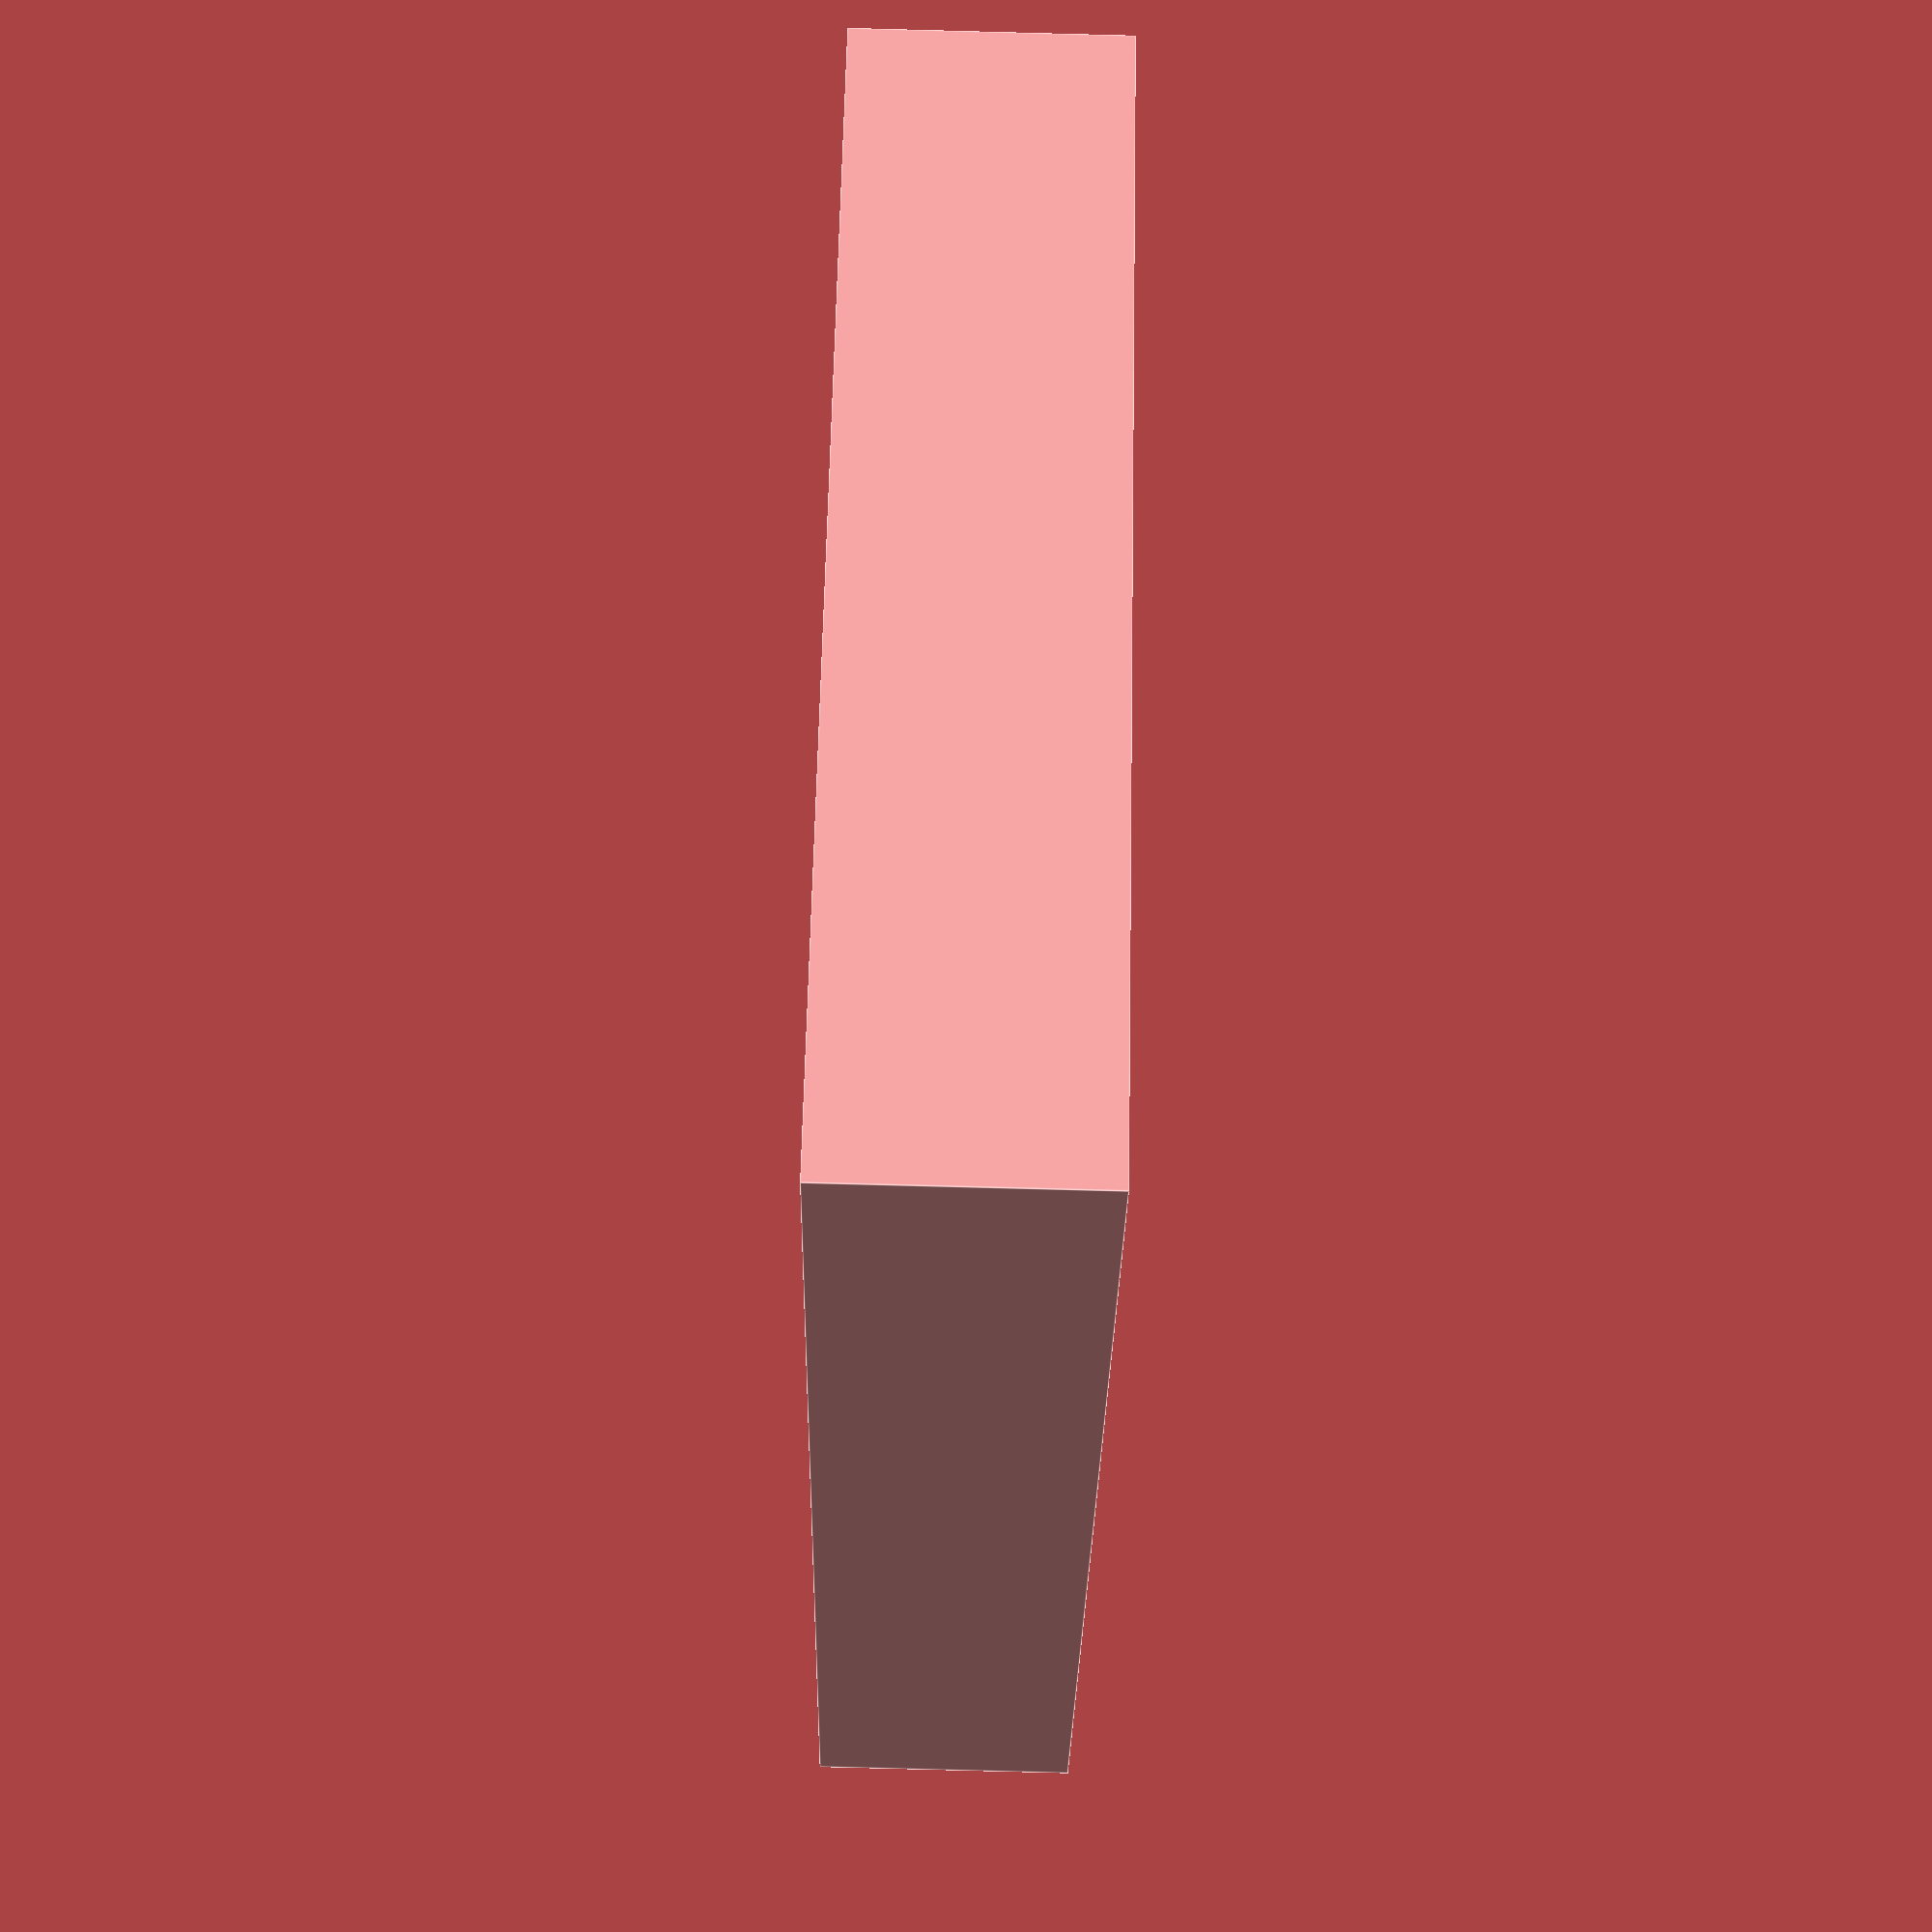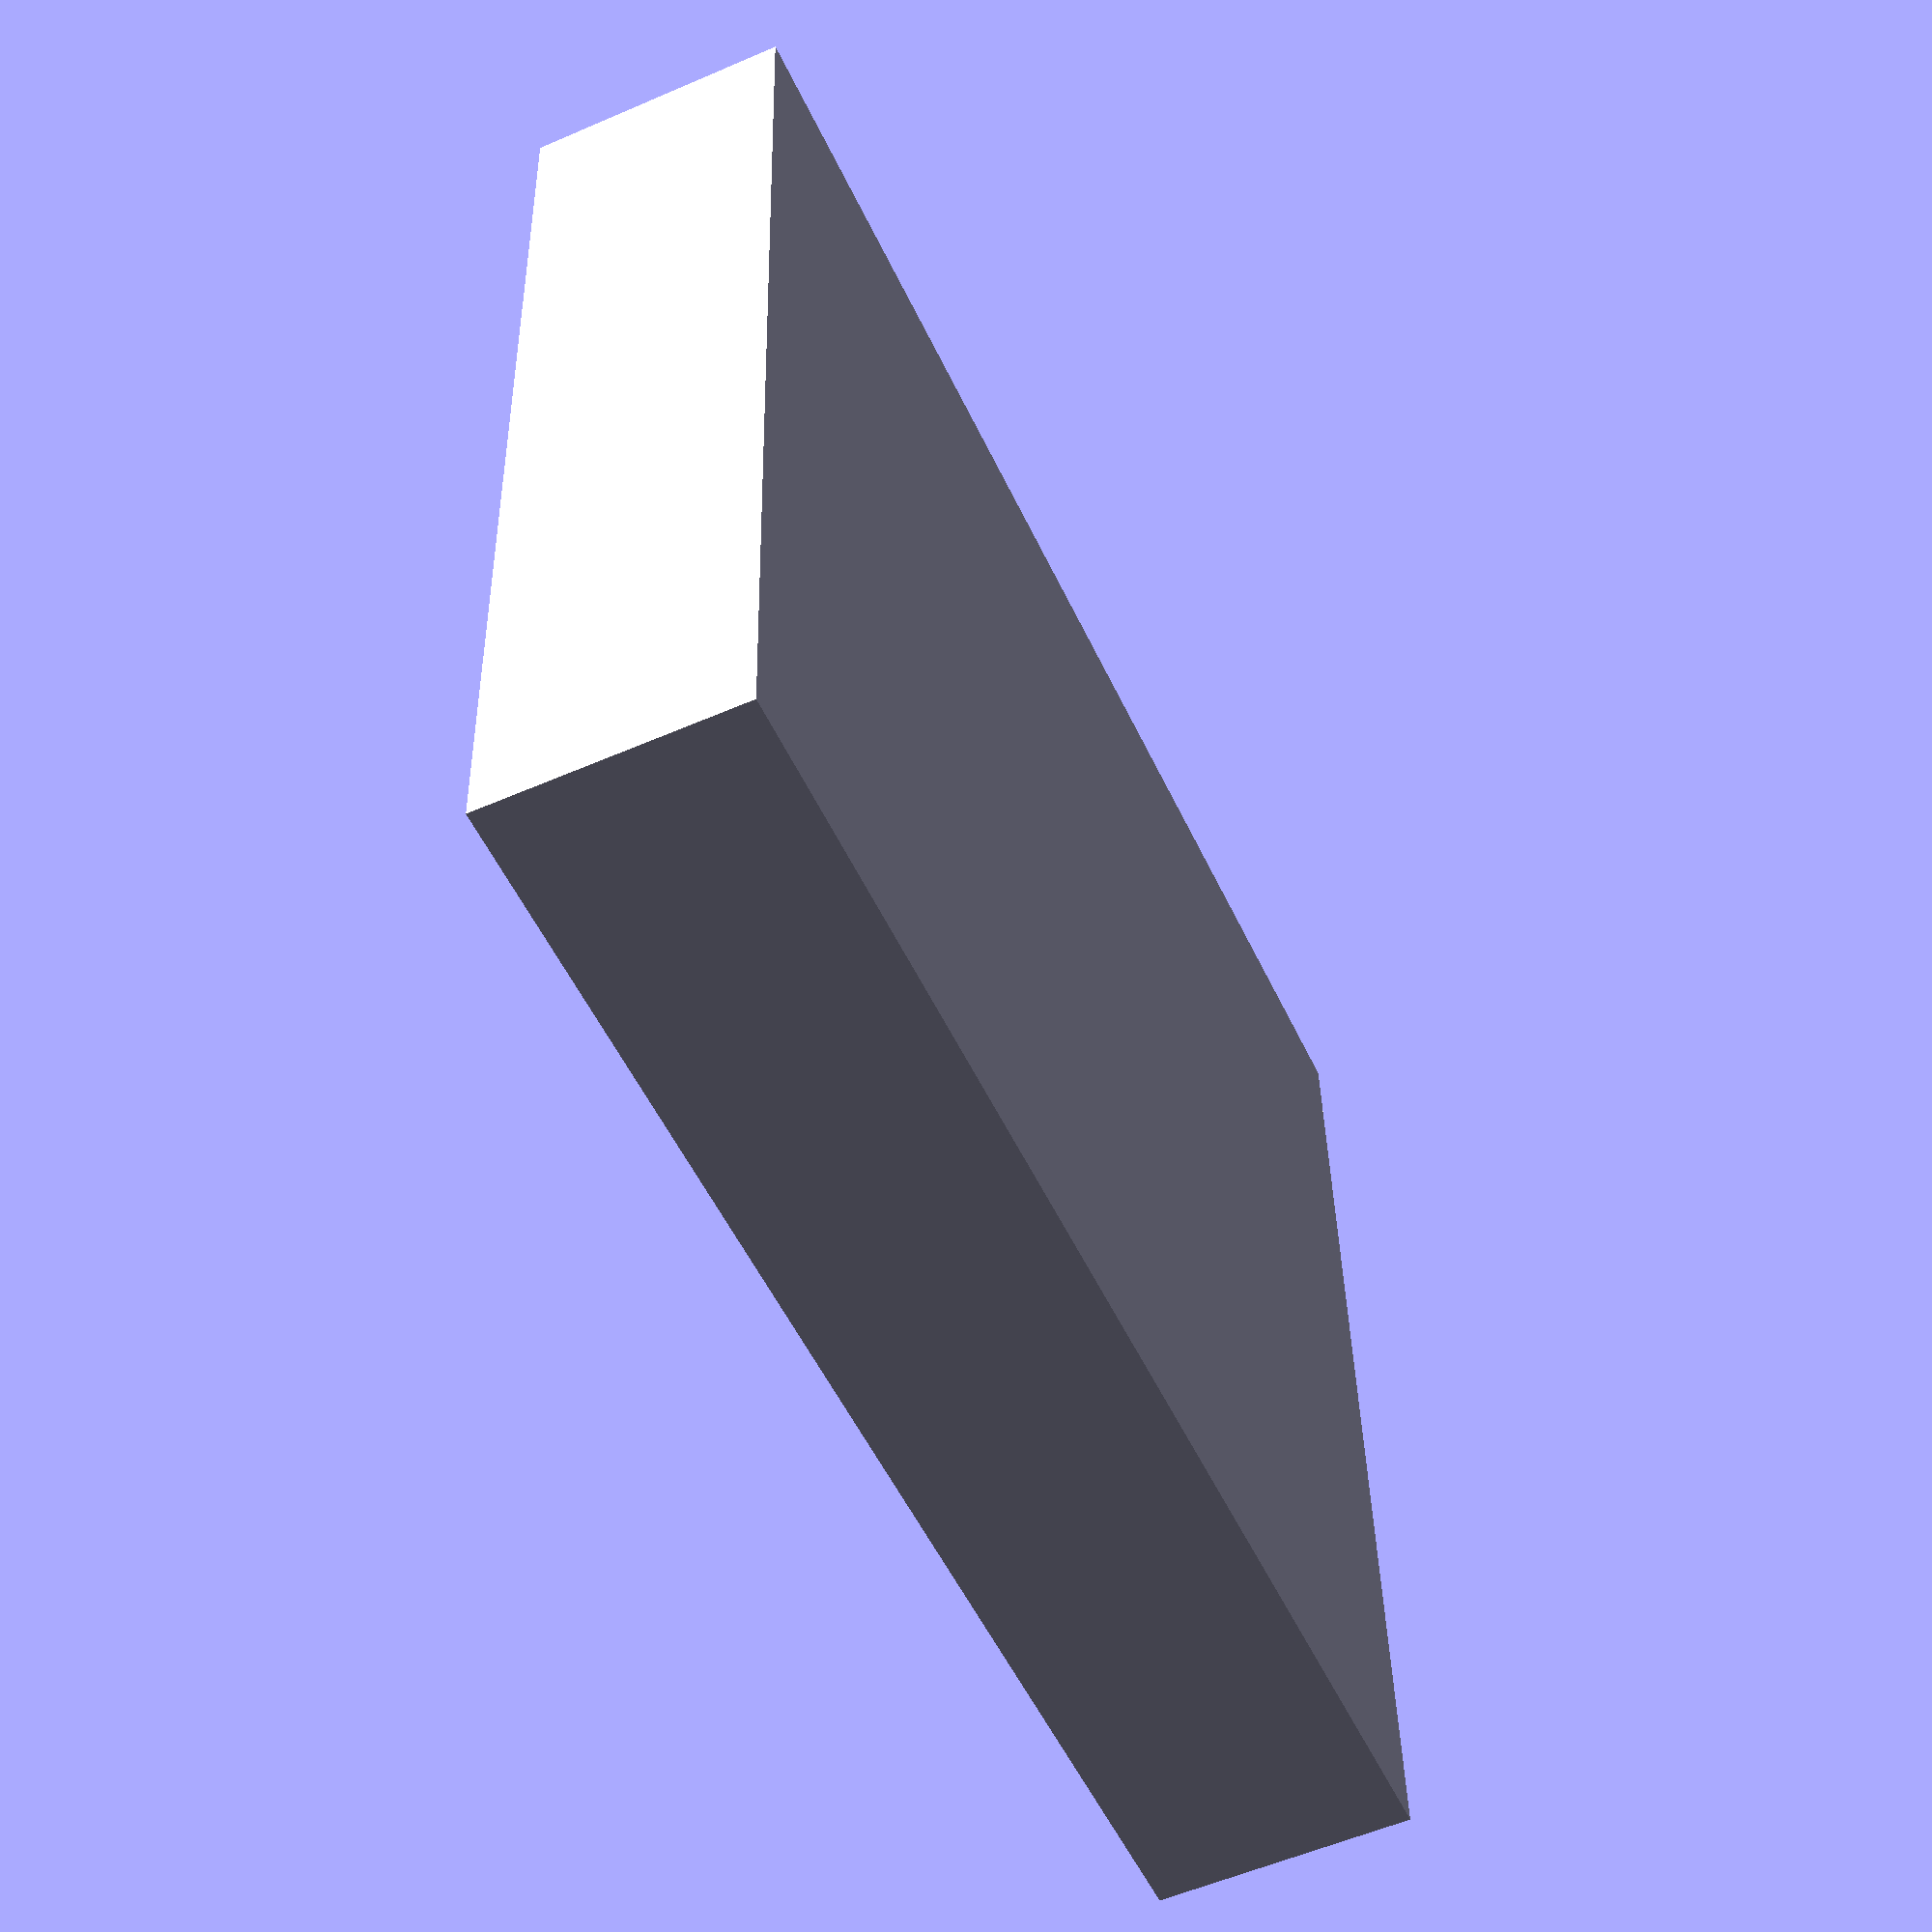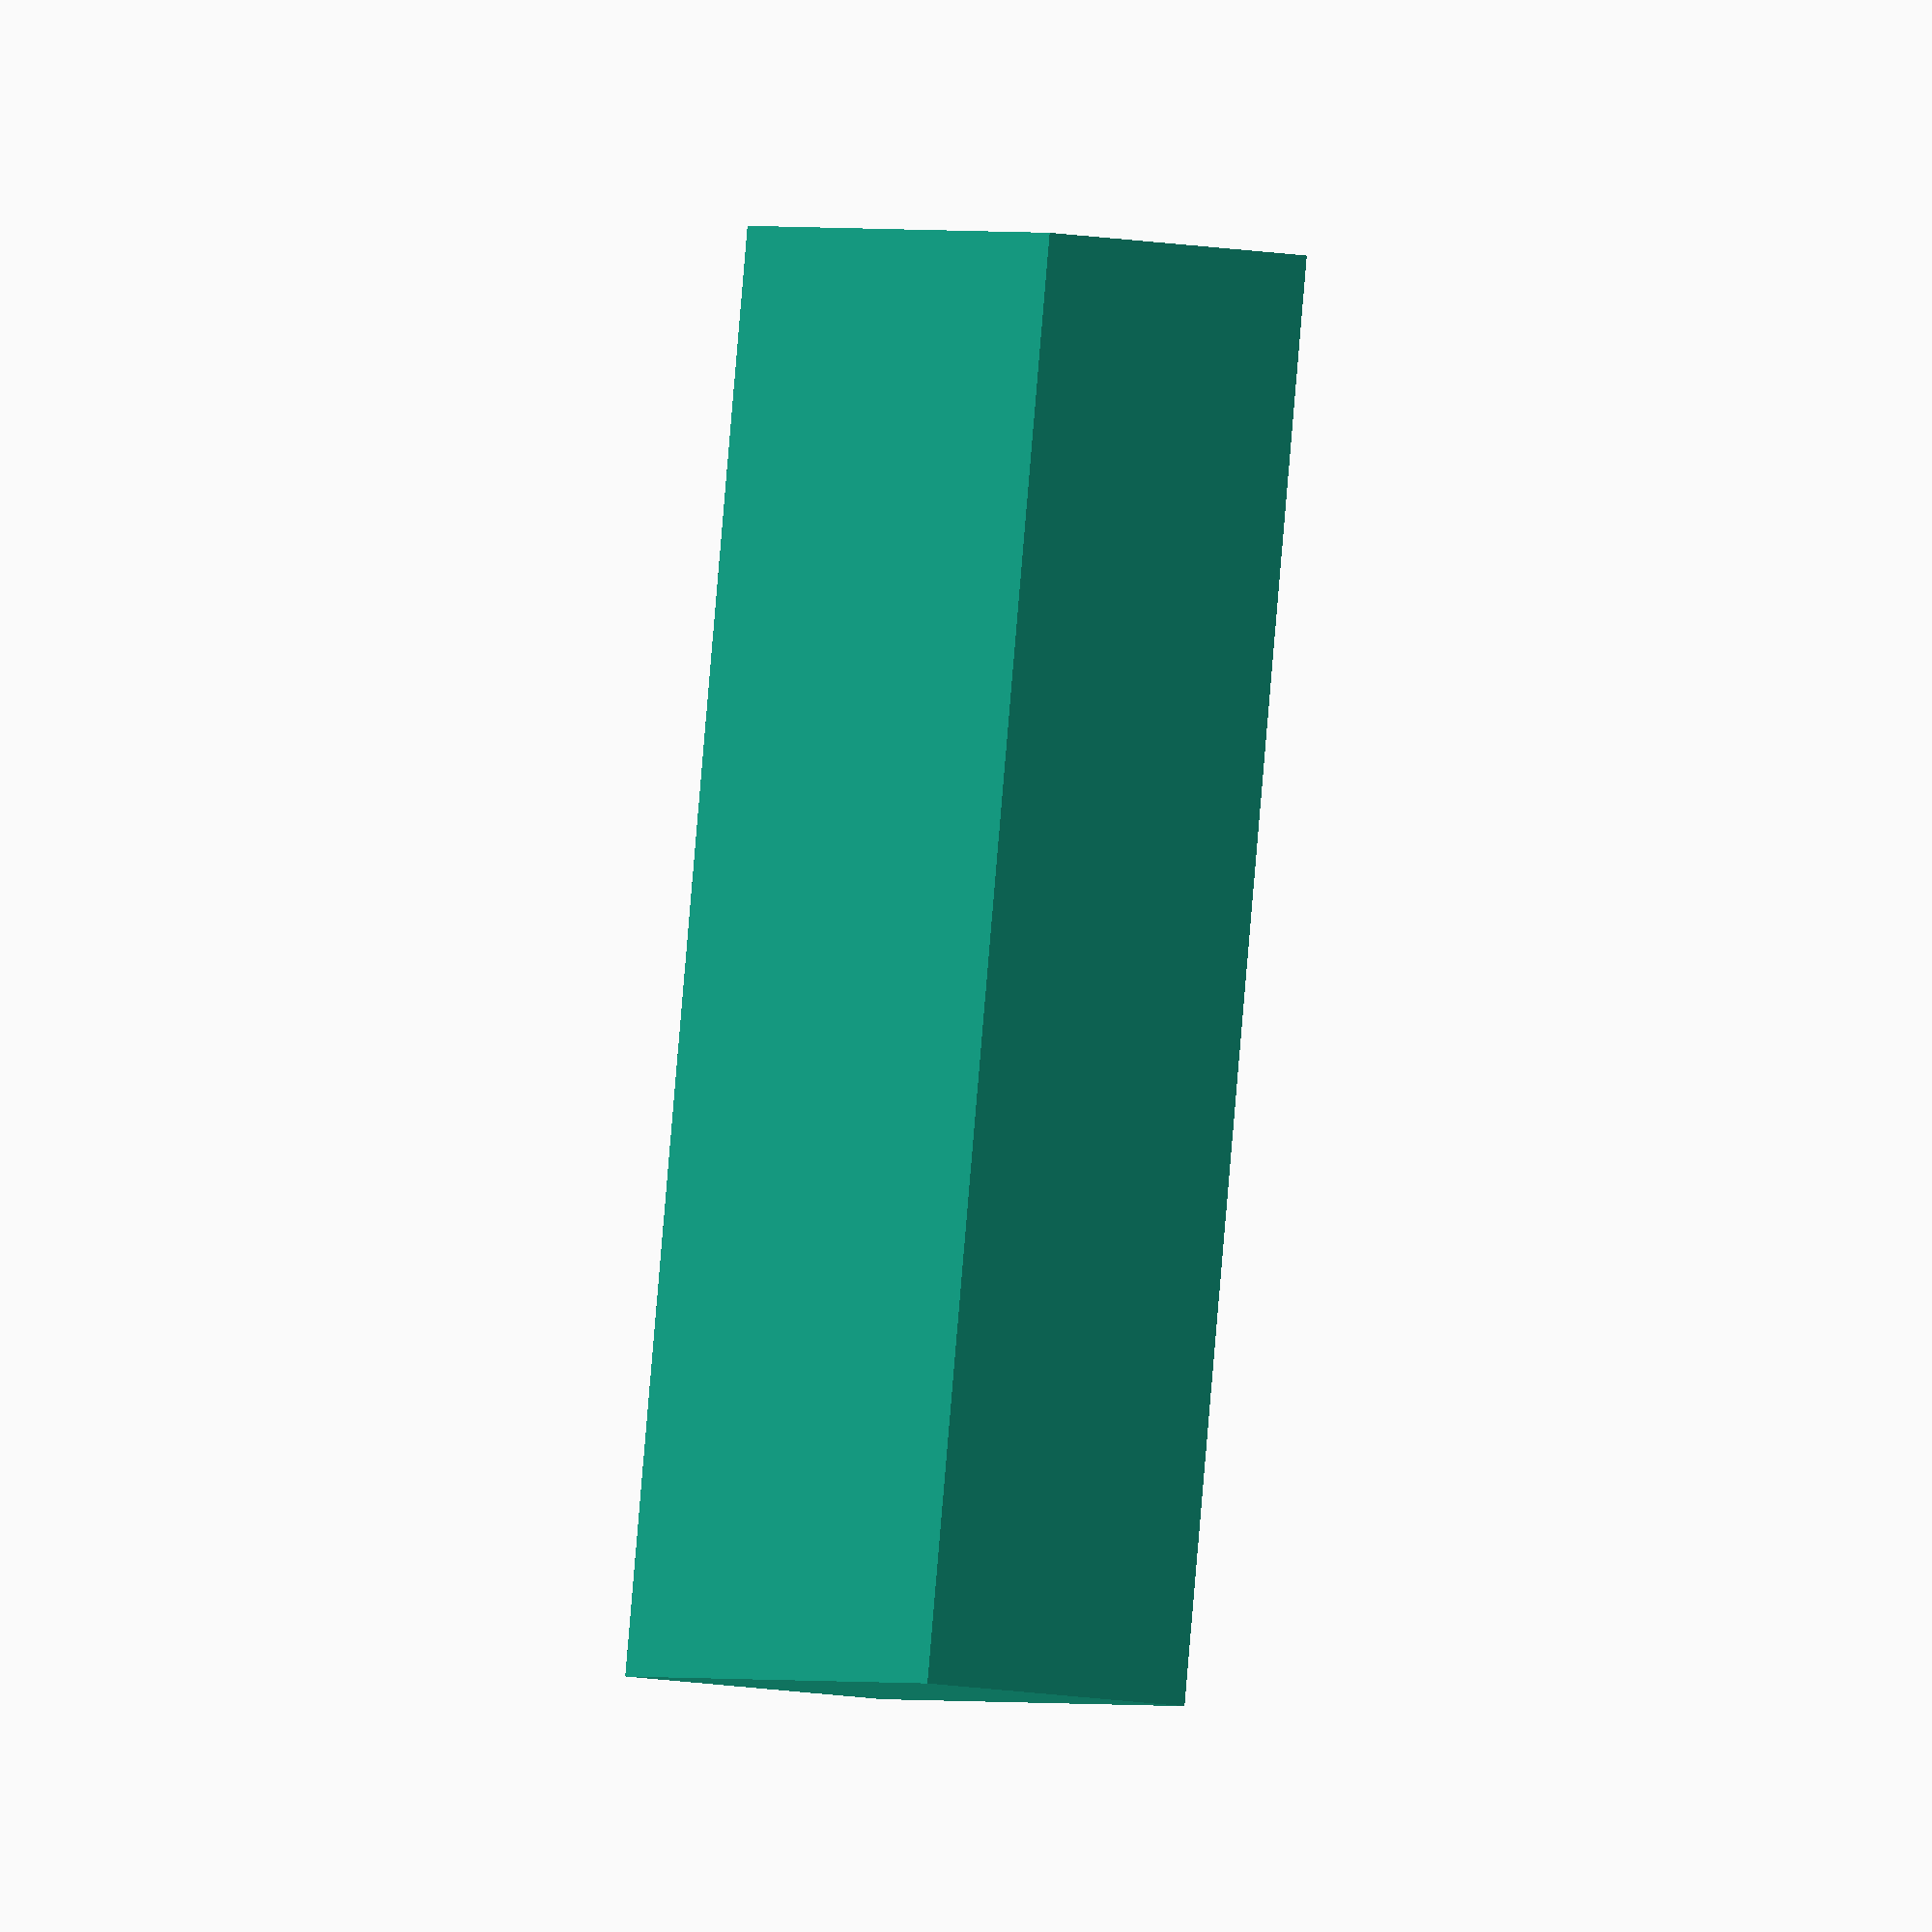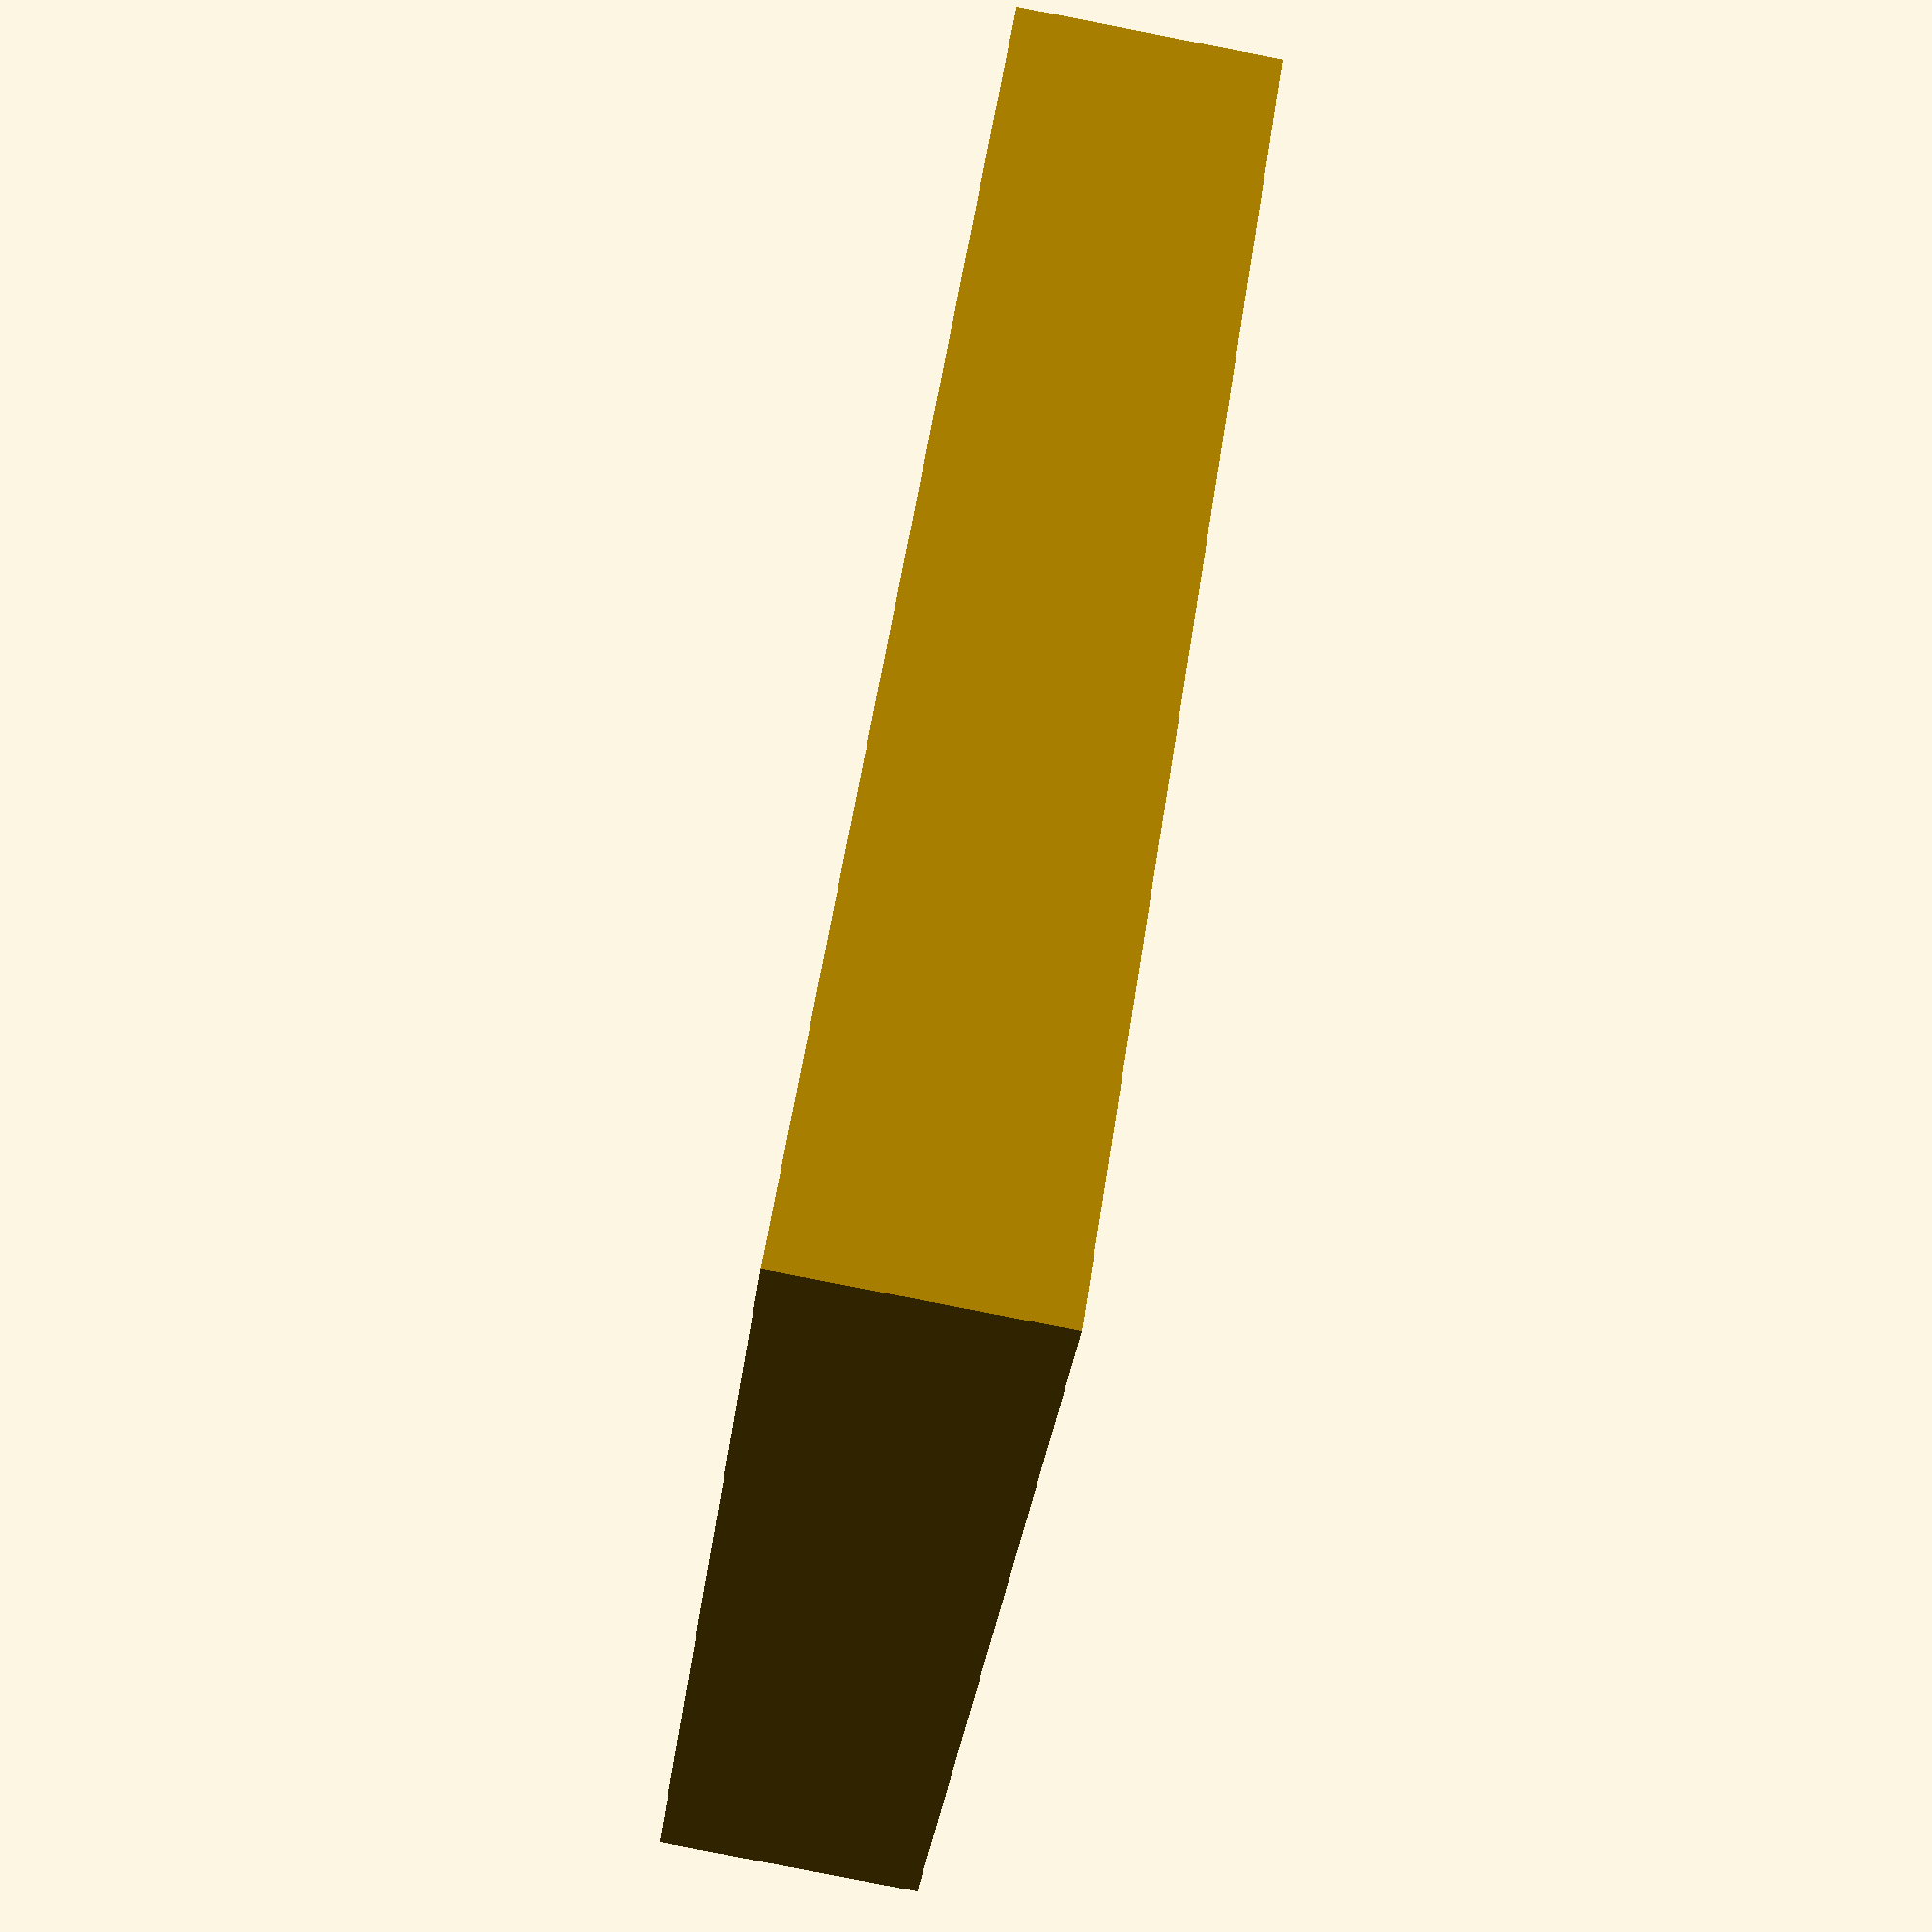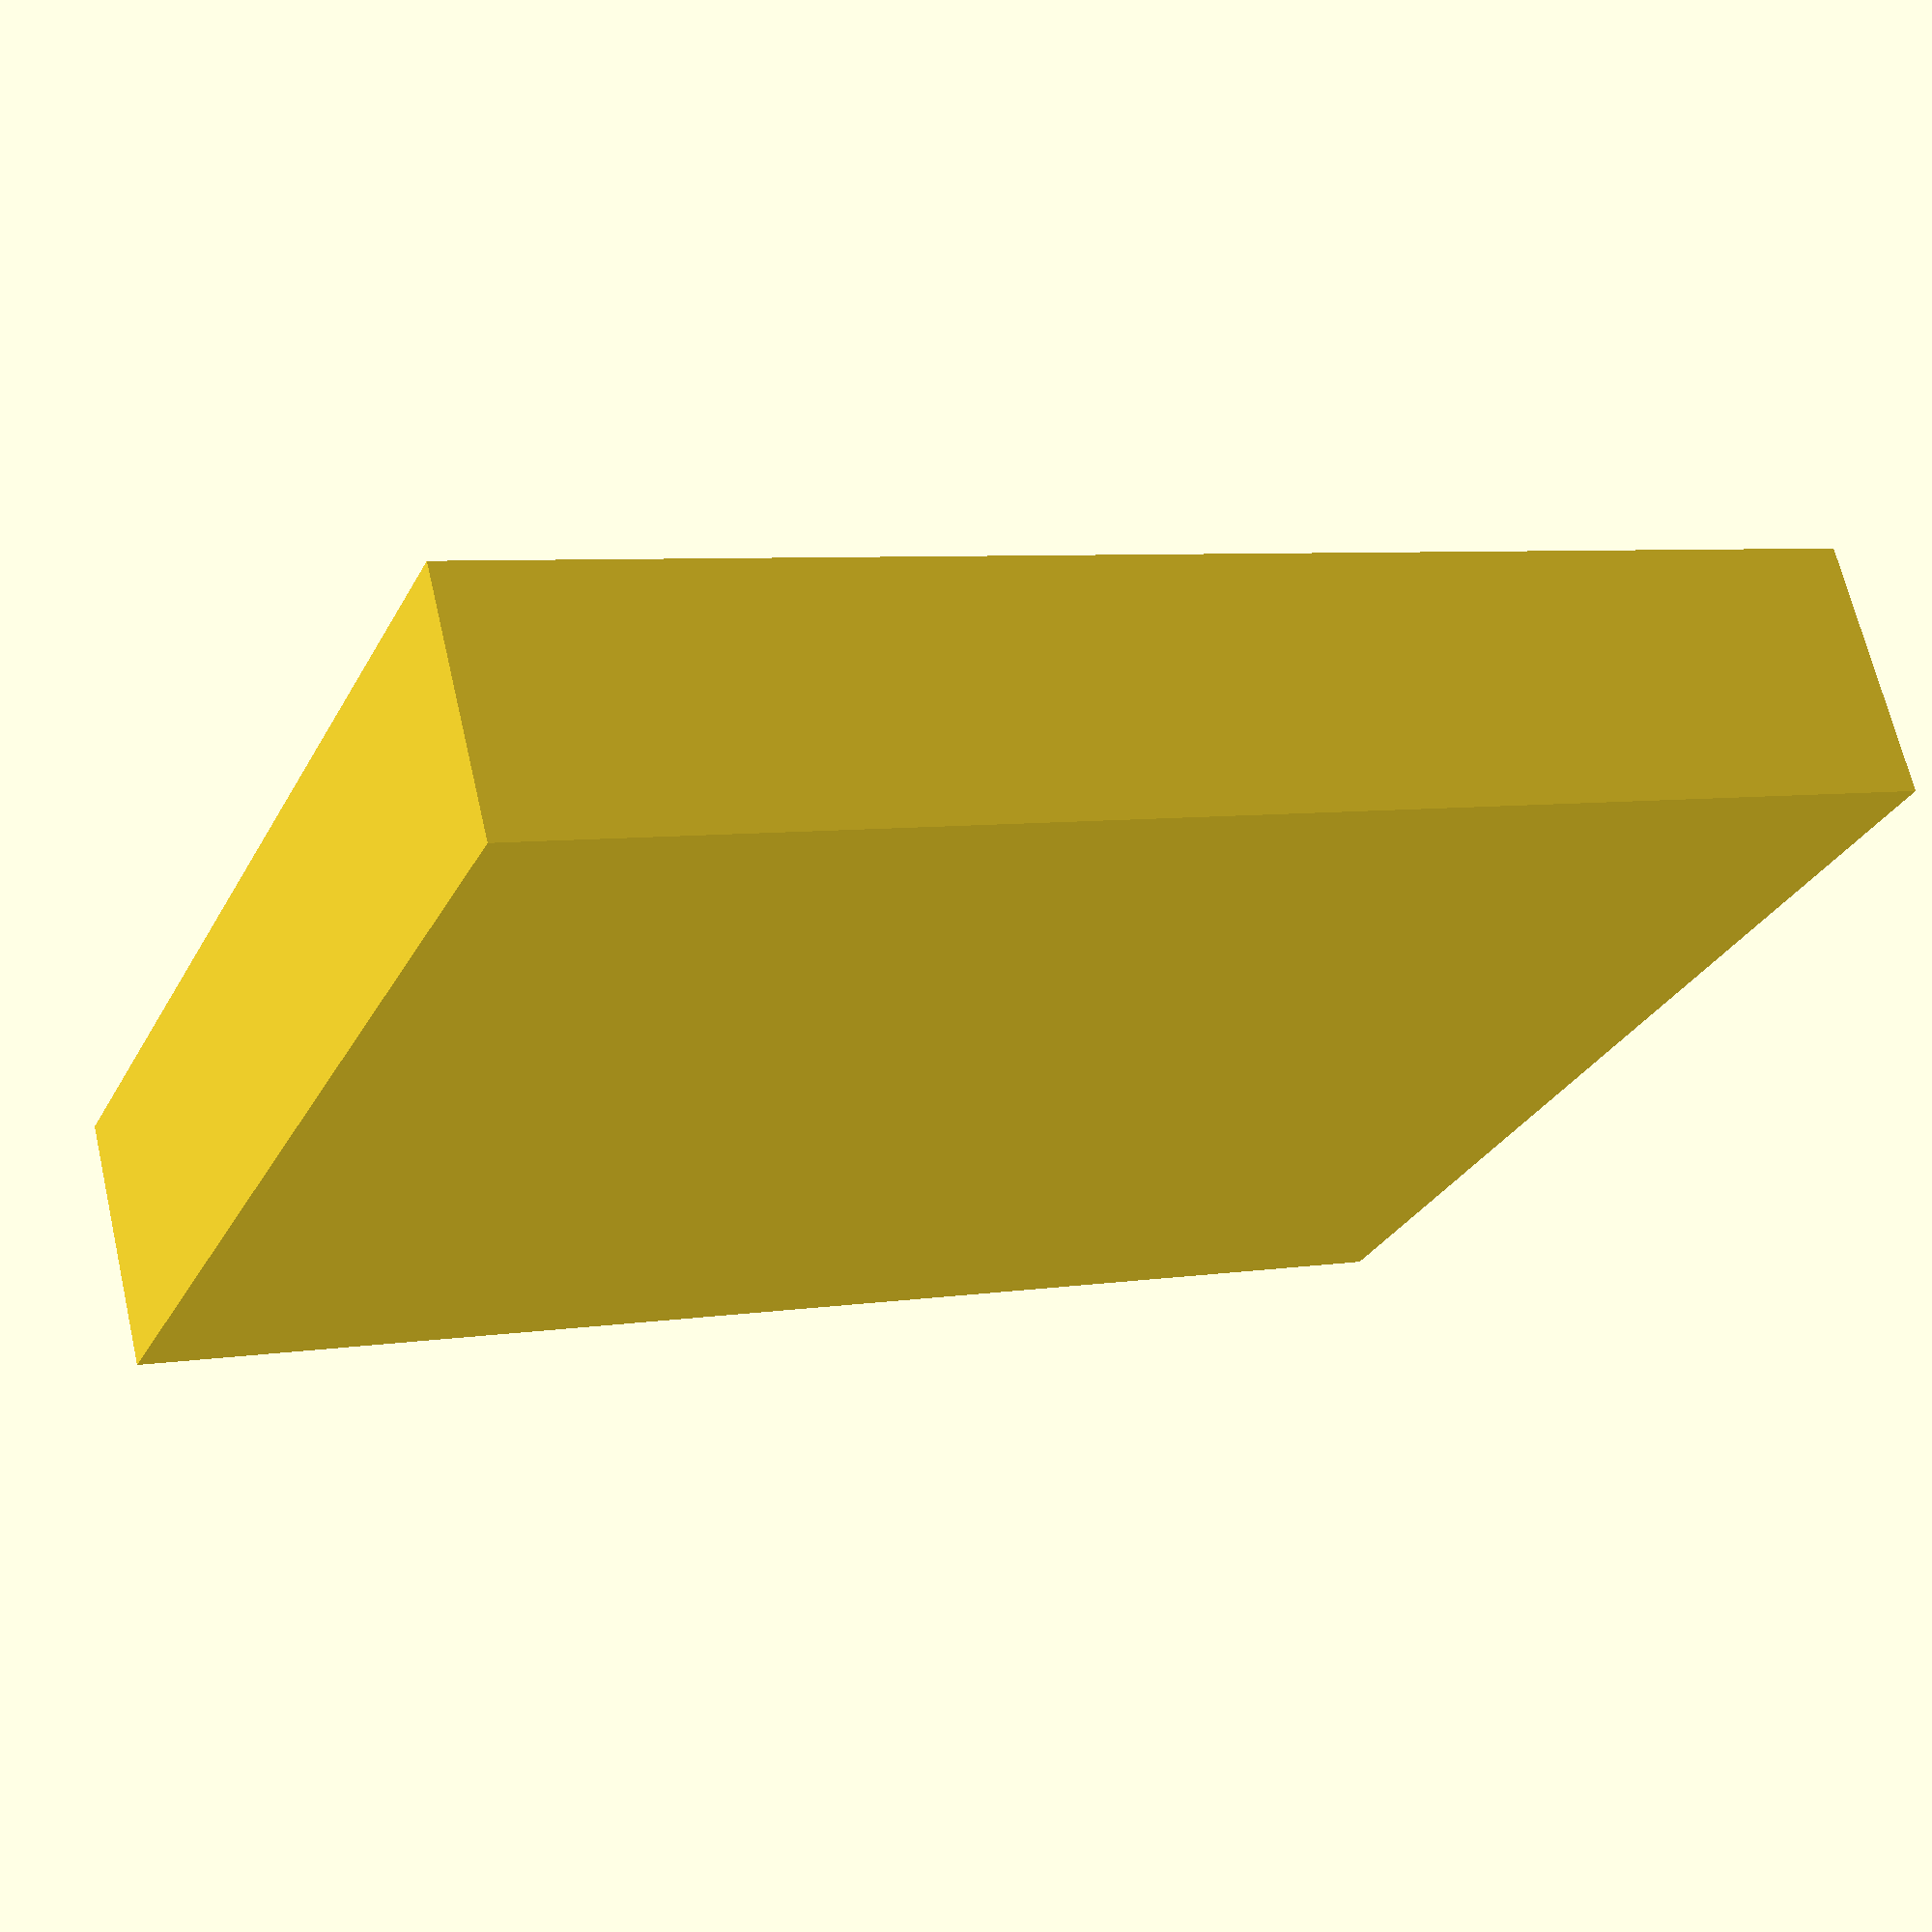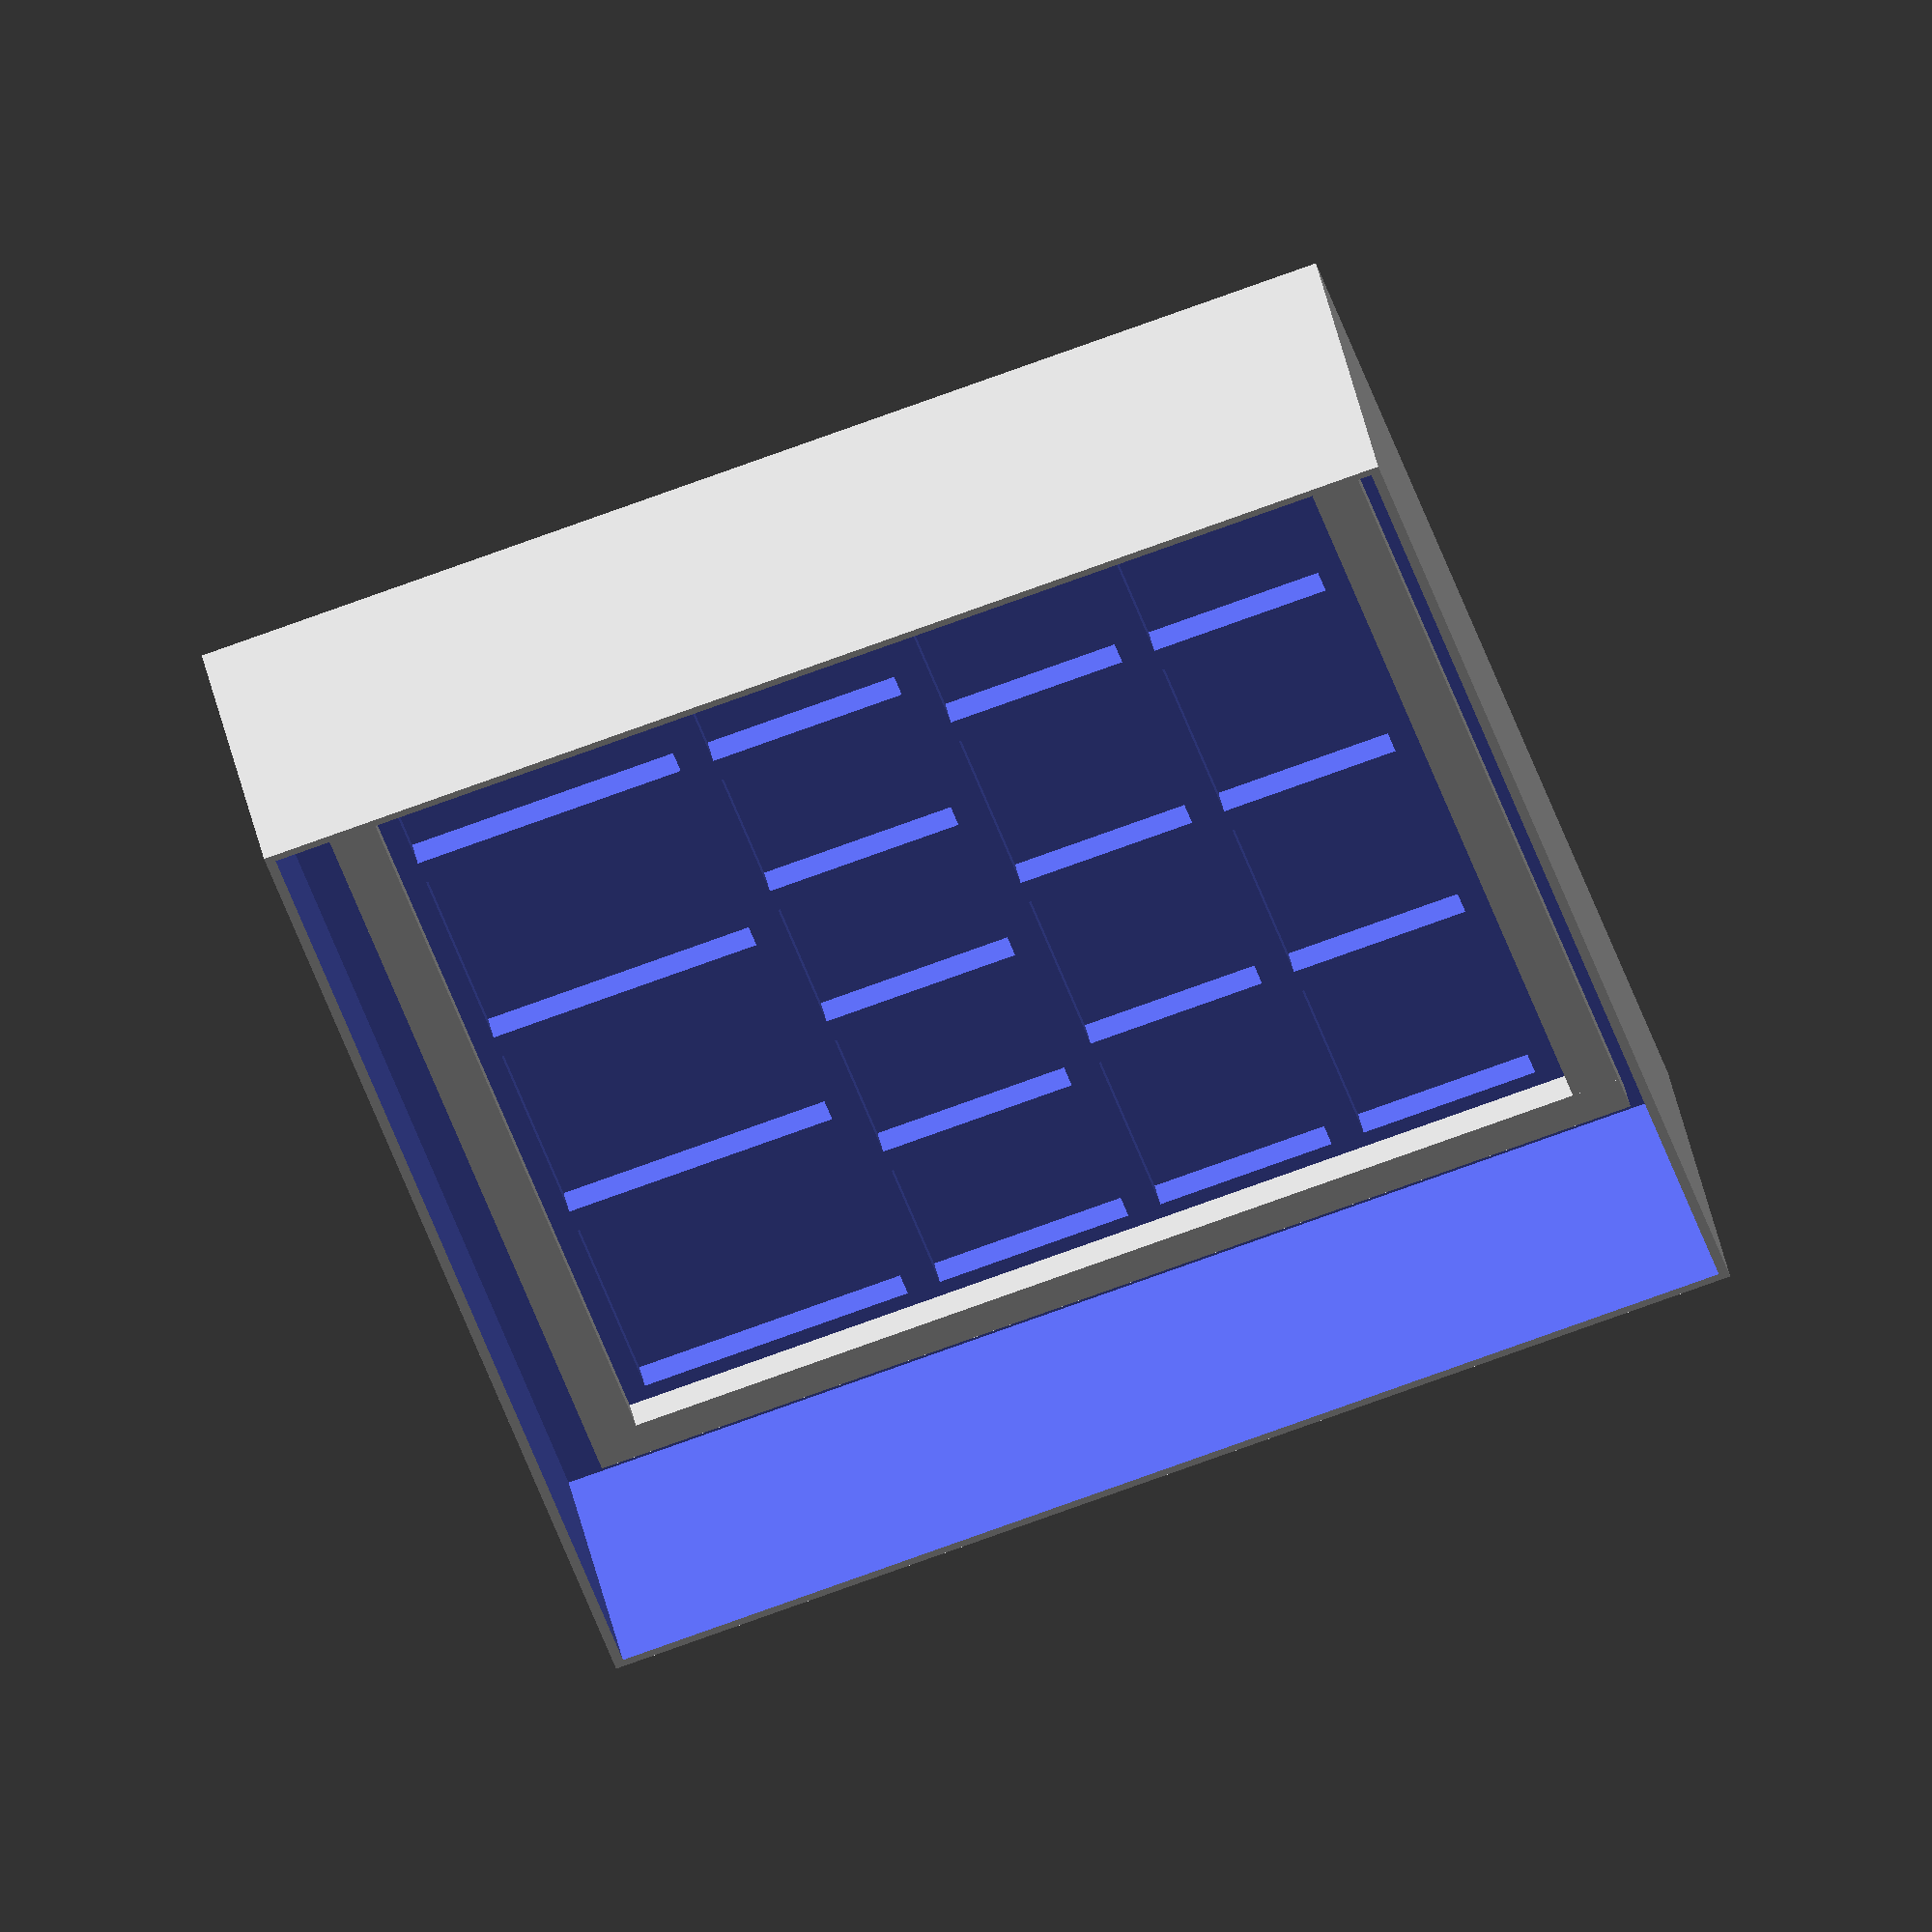
<openscad>
//units are in mm
$fn=20;

// Epsilon value
e = 0.01;

// Wall thickness
wall = .8;

// Outer border width
border = 8;

// mm clearance alongside each button
clearance = 6;

// Button size constants
a_diameter = 19 + clearance;
b_diameter = 12.5 + clearance;
y_length = 17 + clearance;
y_width = 11 + clearance;
x_length = 17 + clearance;
x_width = 11 + clearance;
start_diameter = 8 + clearance;
button_height = 20;

// How many sets of buttons
sets = 4;

module a_button() {
    translate([wall + 1, wall + 1, wall + e])
        cube([a_diameter - 2, a_diameter - 2, button_height]);
}

module b_button() {
    translate([wall + 1, wall + 1, wall + e])
        cube([b_diameter - 2, b_diameter - 2, button_height]);
}

module x_button() {
    translate([wall + 1, wall + 1, wall + e])
        cube([x_width - 2, x_length - 2, button_height]);
}

module start_buttons() {
    translate([wall + 1, wall + 1, wall + e])
        cube([b_diameter - 2, a_diameter - 2, button_height]);    // The 2nd term here is eye-balled
}

// Hexagonal mold keys
module key(r, h) {
    $fn=10;
    cylinder(h = 2.5, r = 2, center = false);
}

difference() {
    // Bounding box
    cube([2*border + a_diameter + b_diameter + x_width + y_width + 5*wall, 2*border + 4*a_diameter + 5*wall, button_height + 2]);

    // Bottom indents
    translate([wall + e, wall + e, 2 + wall + e])
        cube([2*border + a_diameter + b_diameter + 2*x_width + 3*wall, 2*border + 4*a_diameter + 3*wall, button_height]);

    translate([border, border, 0]) {

        // First collumn, A buttons
        translate([0, 0, 0]) {
            for(i = [0:sets - 1]) {
                translate([0, i * (wall + a_diameter), 0])
                    a_button();
            }
        }

        // Second collumn, B and start buttons
        translate([a_diameter + wall, 0, 0]) {
            for(i = [0:sets - 1]) {
                translate([0, i * (wall + b_diameter), 0])
                    b_button();
            }
            translate([0, 4 * (wall + b_diameter), 0])
                start_buttons();
        }

        // Third collumn, X buttons
        translate([a_diameter + b_diameter + 2 * wall, 0, 0]) {
            for(i = [0:sets - 1]) {
                translate([0, i * (wall + x_length), 0])
                    x_button();
            }
        }

        // Fourth collumn, Y buttons
        translate([a_diameter + b_diameter + x_width + 3 * wall, 0, 0]) {
            for(i = [0:sets - 1]) {
                translate([0, i * (wall + x_length), 0])
                    x_button();
            }
        }
    }
}

translate([border/2, border/2, e])
    cube([border/2, 110, 5]);
translate([90, border/2, e])
    cube([border/2, 110, 5]);
translate([border/2, border/2, e])
    cube([90, border/2, 5]);
translate([border/2, 113, e])
    cube([90, border/2, 5]);

/*
for(x=[0:4], y=[0:6]) {
    if(x==0 || x==4 || y==0 || y==6)
        translate([border/2 + x*22.20, border/2 + y*18.4, wall + 2])
            key();
}
*/

// Text
/*
   linear_extrude(height=4)
   translate([70, 90, 5])
   scale(.4)
   mirror()
   text("Shinewave");
*/

</openscad>
<views>
elev=81.7 azim=323.6 roll=88.5 proj=p view=edges
elev=235.4 azim=92.5 roll=65.4 proj=p view=solid
elev=198.5 azim=161.8 roll=285.6 proj=o view=solid
elev=264.5 azim=230.7 roll=101.1 proj=p view=wireframe
elev=112.2 azim=246.8 roll=13.2 proj=p view=solid
elev=128.4 azim=165.6 roll=193.5 proj=o view=solid
</views>
